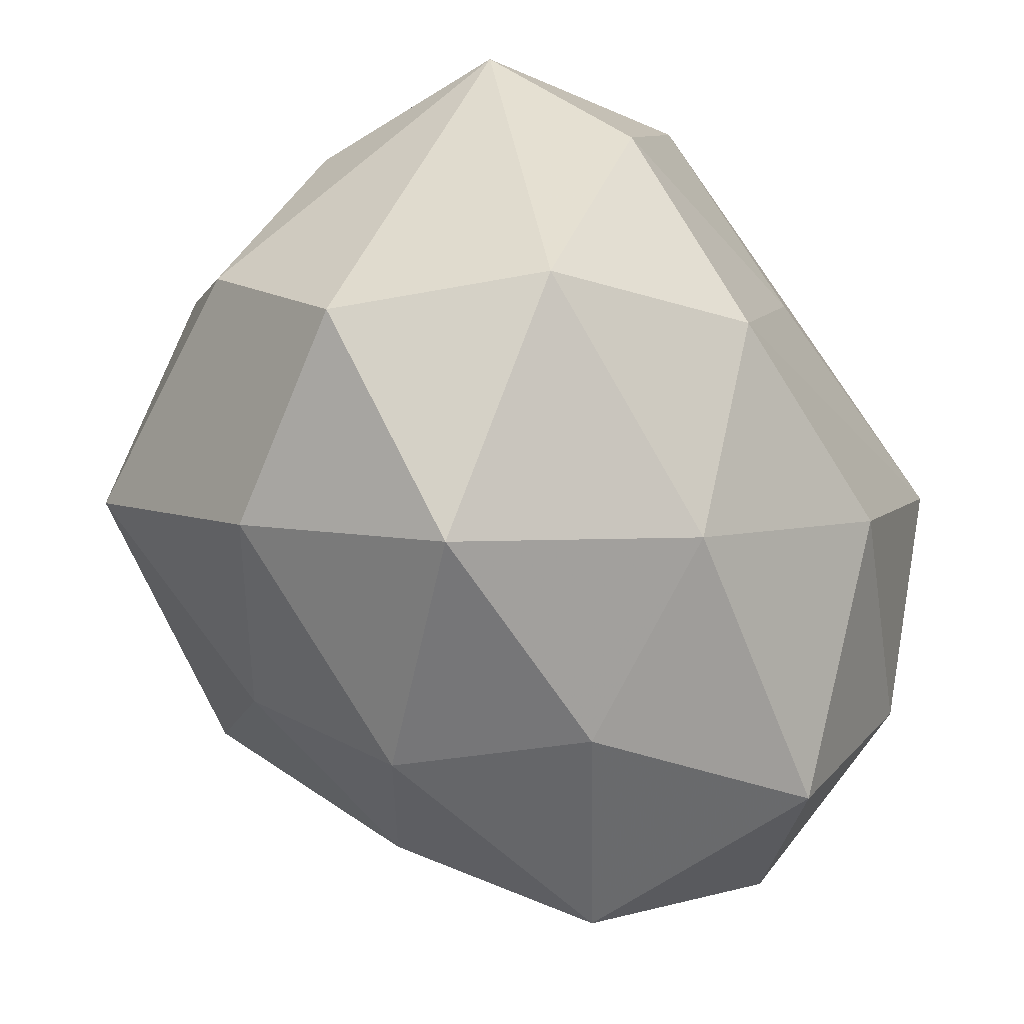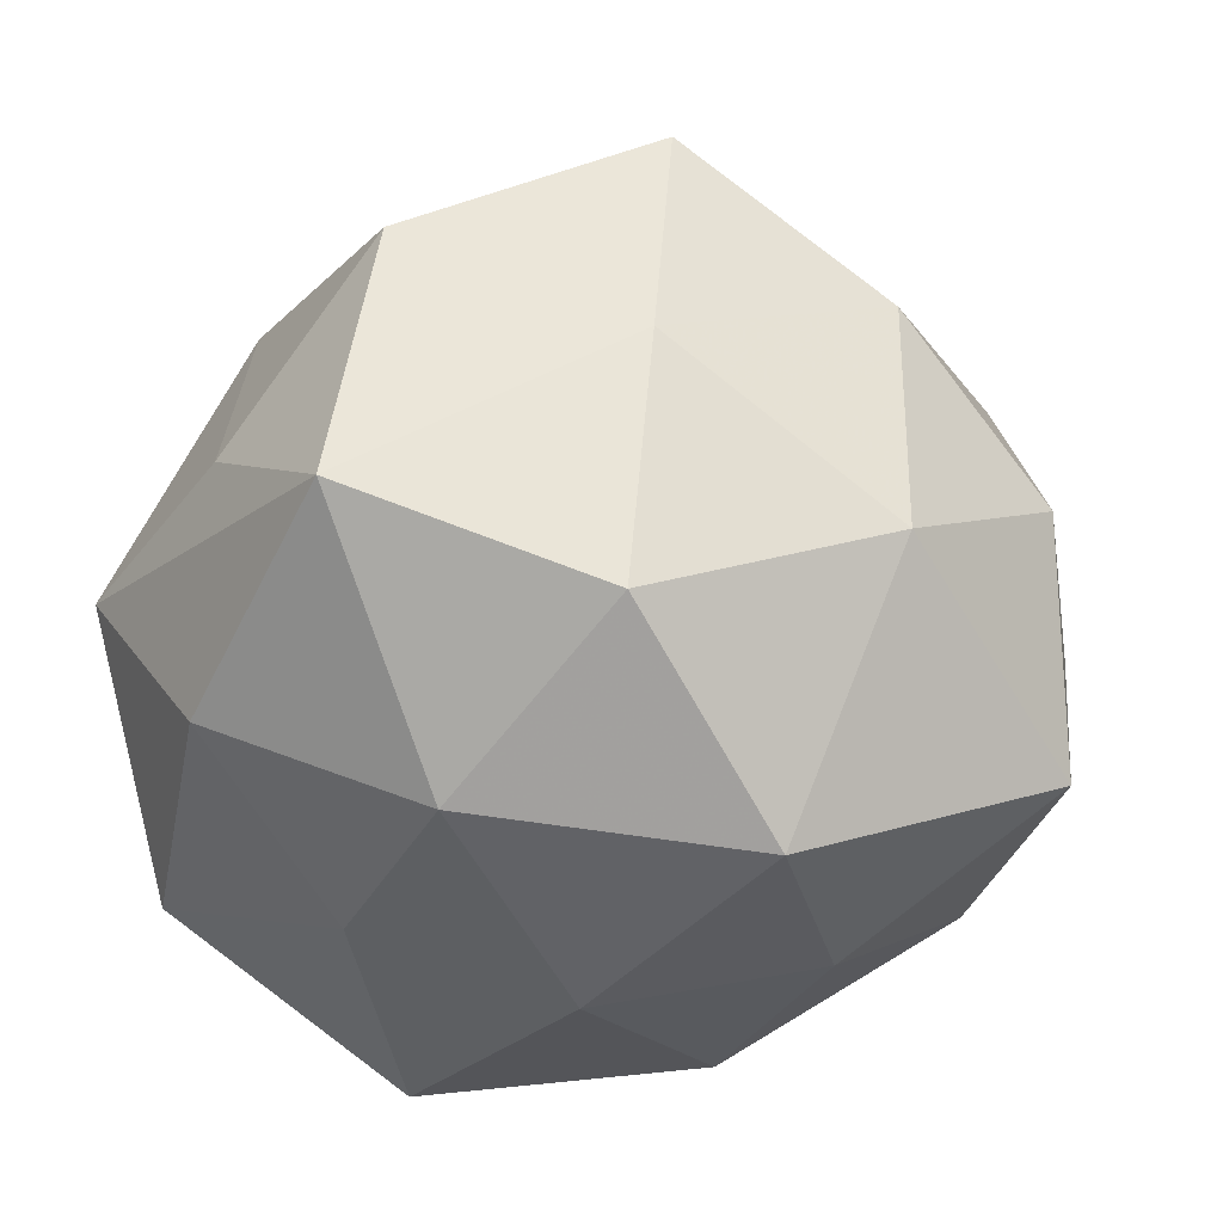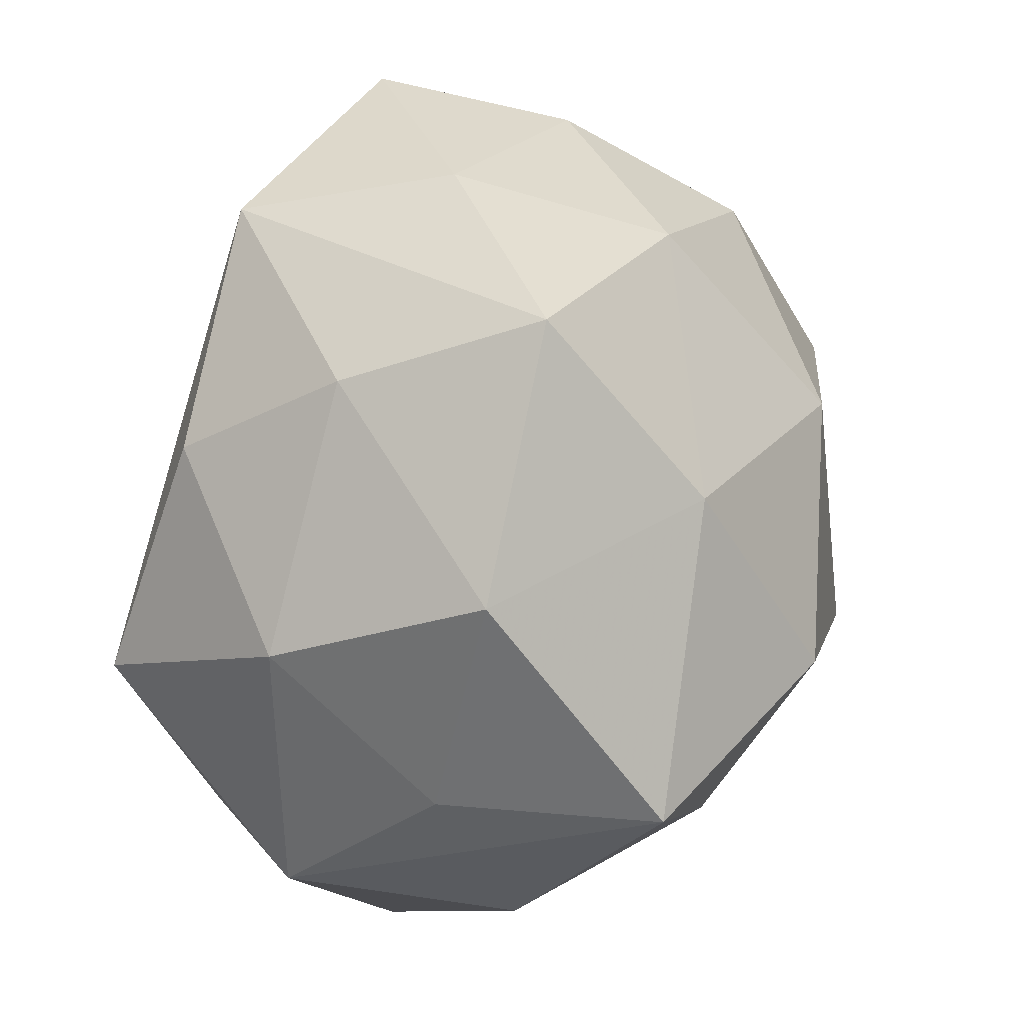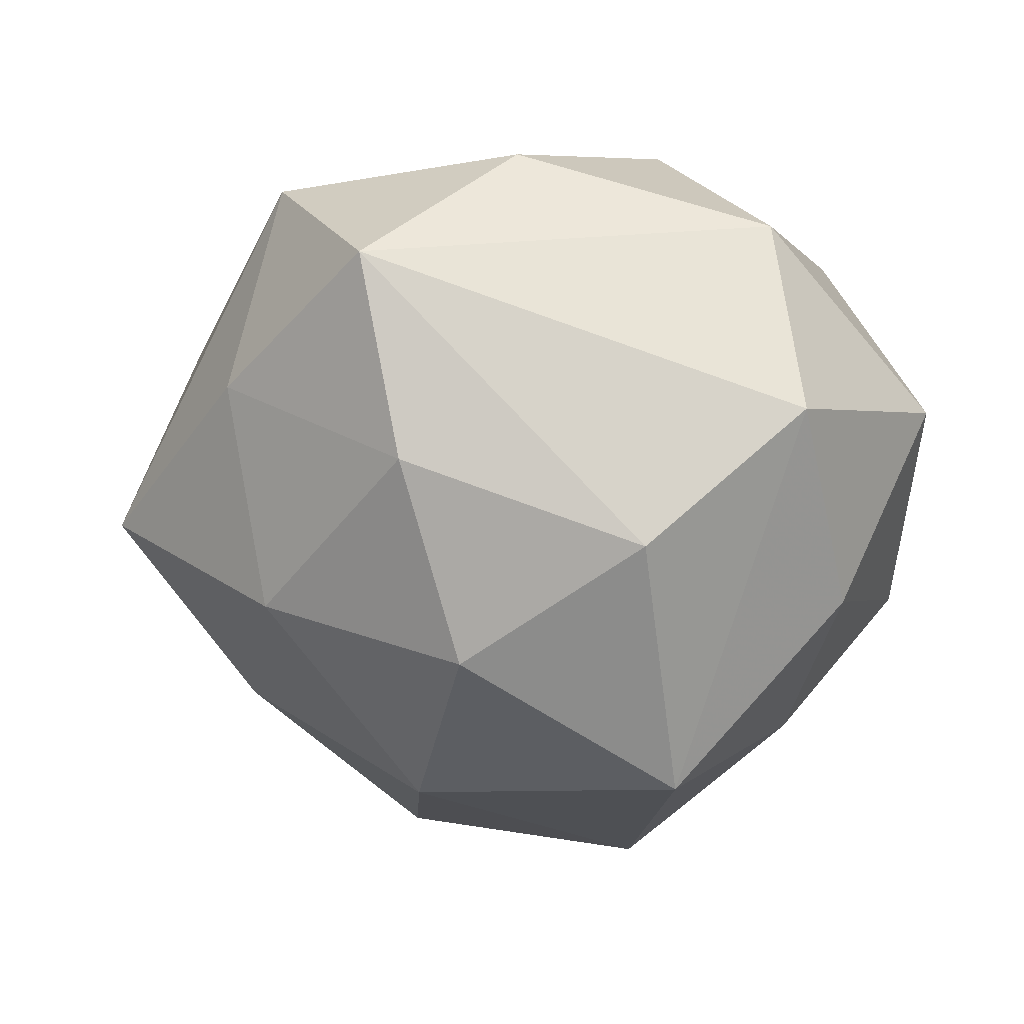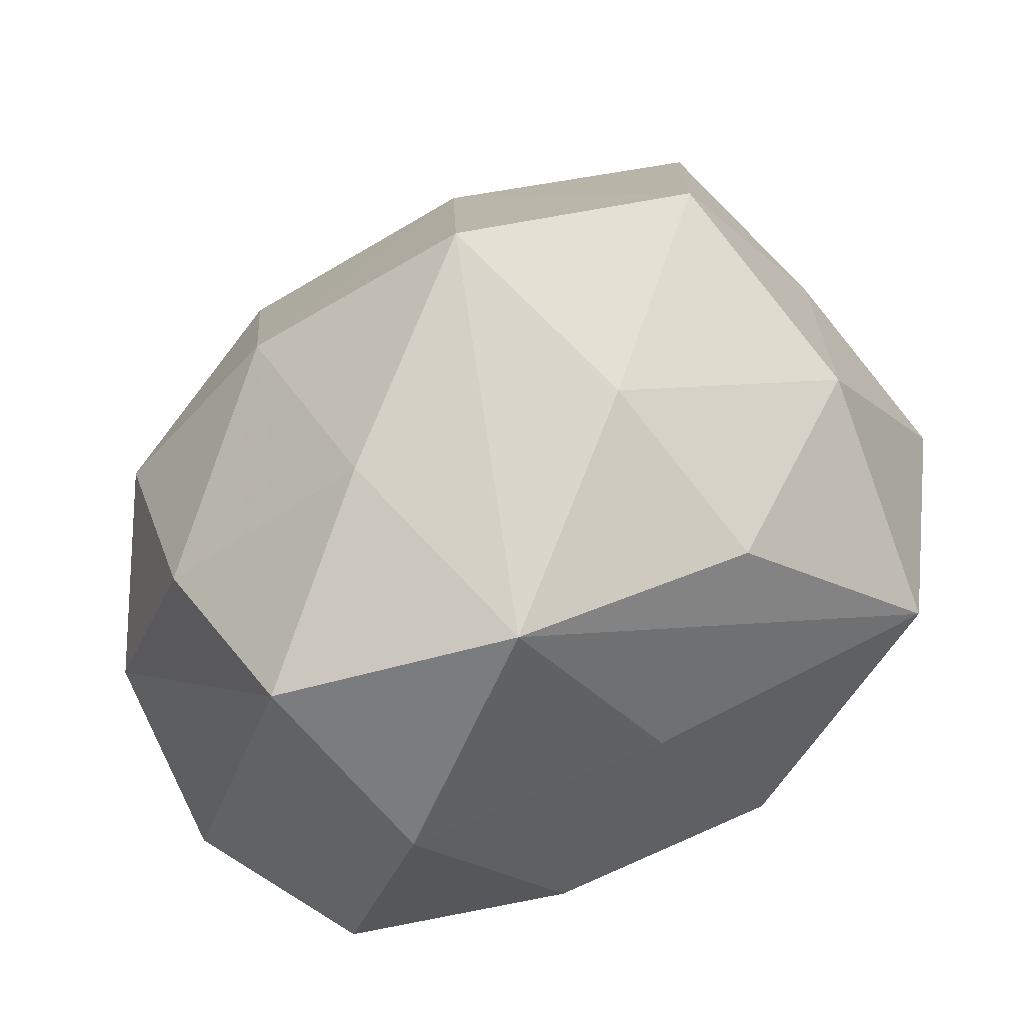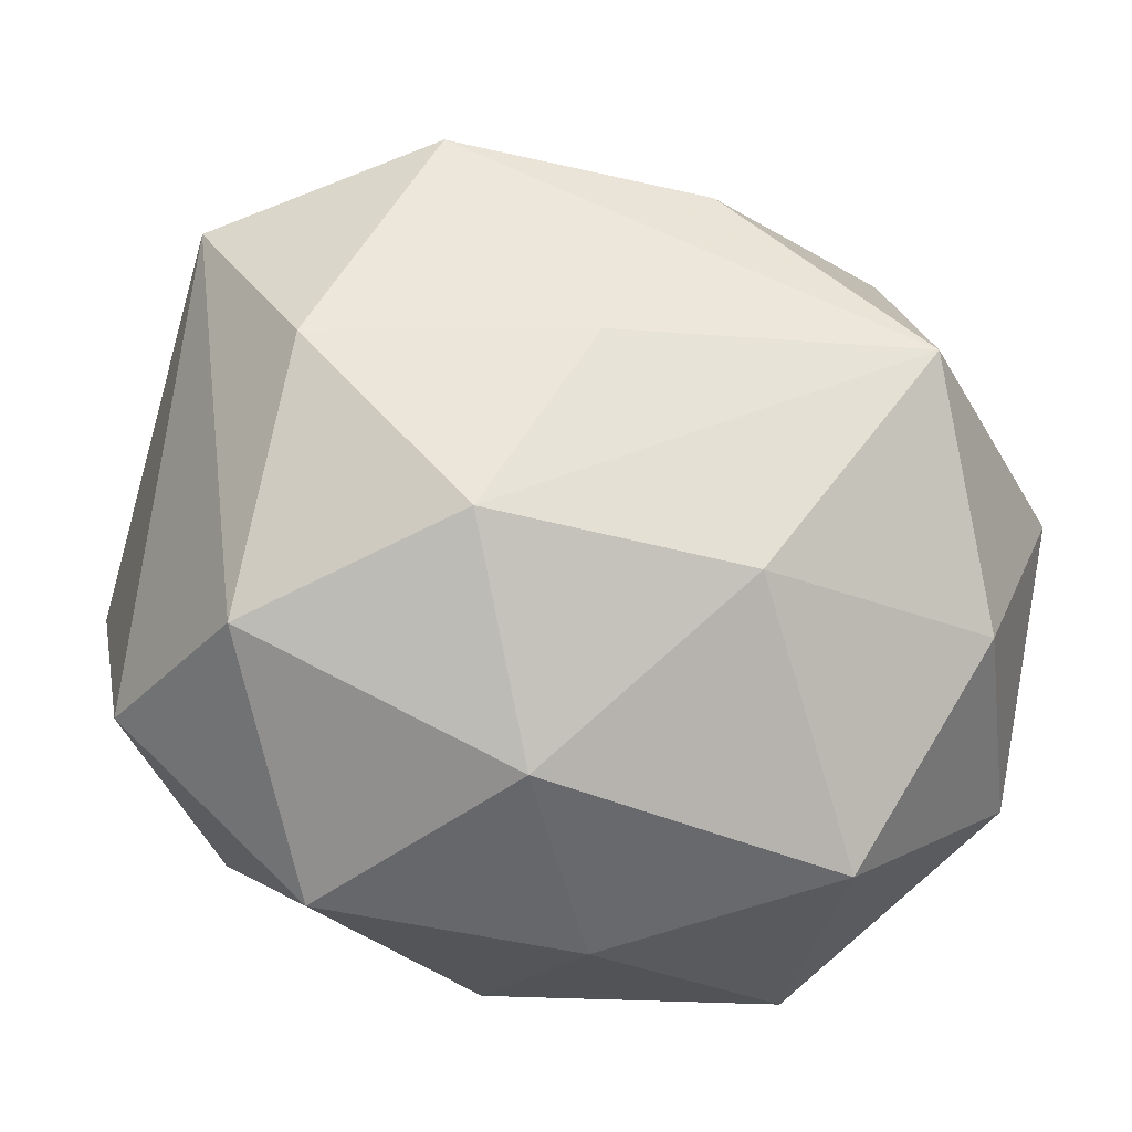
<metadata>
{"format":"obj","ext":"obj","renderer":"f3d","projection":"perspective","resolution":1024,"background":"white","views":[{"elev":-53.9,"azim":-58.5,"up":"+Y"},{"elev":11.3,"azim":156.4,"up":"+Y"},{"elev":71.0,"azim":100.3,"up":"+Y"},{"elev":-5.4,"azim":-97.4,"up":"+Z"},{"elev":50.9,"azim":-31.1,"up":"+Y"},{"elev":-26.4,"azim":-12.3,"up":"+Y"}]}
</metadata>
<code>
v -0.03201 0.006578 0.03154
v -0.03153 -0.02812 -0.01531
v 0.04469 -0.001966 -0.01149
v 0.02315 -0.04136 -0.007086
v 0.01021 -0.01515 0.03547
v 0.007964 0.02726 0.0306
v -0.0259 -0.03921 0.005691
v 0.01482 0.01253 -0.03905
v 0.02273 -0.03742 0.01919
v -0.04037 0.02371 0.01909
v 0.02892 0.0282 0.01684
v 0.02837 -0.007099 -0.03009
v -0.03645 0.01306 -0.02224
v 0.02801 0.009464 0.03608
v 0.04366 -0.02328 0.003486
v -0.04452 -0.02114 0.003369
v 0.03222 -0.02131 -0.01564
v -0.01612 -0.01154 0.03532
v -0.01085 -0.02659 -0.02808
v 0.01354 -0.02815 -0.02573
v -0.0239 0.0365 0.007436
v -0.01393 0.01504 -0.03546
v 0.002385 0.0395 0.01443
v -0.04548 -0.004422 -0.01081
v -0.004307 0.008279 0.03511
v -0.005751 -0.04045 -0.01341
v -0.008835 -0.03225 0.02463
v 0.03575 -0.01466 0.02511
v -0.02306 0.03226 -0.01575
v 0.0236 0.04027 -0.004762
v 0.03718 0.02154 -0.02554
v 0.04668 0.004258 0.01313
v -0.004462 0.04786 -0.0057
v -0.03609 -0.01965 0.02372
v 0.001623 -0.01096 -0.04239
v -0.01858 0.03069 0.02983
v 0.03908 0.01952 -0.002086
v 0.005696 0.0325 -0.02412
v 0.0007627 -0.04206 0.006014
v -0.03133 -0.01005 -0.03492
v -0.04108 0.01969 -0.00196
f 35 8 12
f 12 8 31
f 33 36 23
f 32 31 37
f 37 11 32
f 33 23 30
f 30 23 11
f 30 37 31
f 11 37 30
f 4 26 20
f 35 12 20
f 32 11 14
f 3 31 32
f 3 12 31
f 16 40 2
f 19 40 35
f 35 20 19
f 19 20 26
f 26 2 19
f 19 2 40
f 22 40 13
f 13 29 22
f 22 8 35
f 35 40 22
f 36 10 1
f 16 10 24
f 24 40 16
f 13 40 24
f 39 26 4
f 4 9 39
f 15 9 4
f 15 3 32
f 6 23 36
f 36 14 6
f 11 23 6
f 6 14 11
f 5 9 28
f 28 14 5
f 9 15 28
f 32 14 28
f 28 15 32
f 33 29 21
f 21 36 33
f 21 10 36
f 41 29 13
f 13 24 41
f 41 24 10
f 10 21 41
f 41 21 29
f 38 29 33
f 38 22 29
f 8 22 38
f 31 8 38
f 33 30 38
f 38 30 31
f 25 14 36
f 36 1 25
f 34 10 16
f 34 1 10
f 26 39 7
f 16 2 7
f 7 2 26
f 7 34 16
f 12 3 17
f 3 15 17
f 17 15 4
f 4 20 17
f 17 20 12
f 18 25 1
f 1 34 18
f 5 14 18
f 14 25 18
f 27 18 34
f 34 7 27
f 27 9 5
f 5 18 27
f 27 39 9
f 27 7 39

</code>
